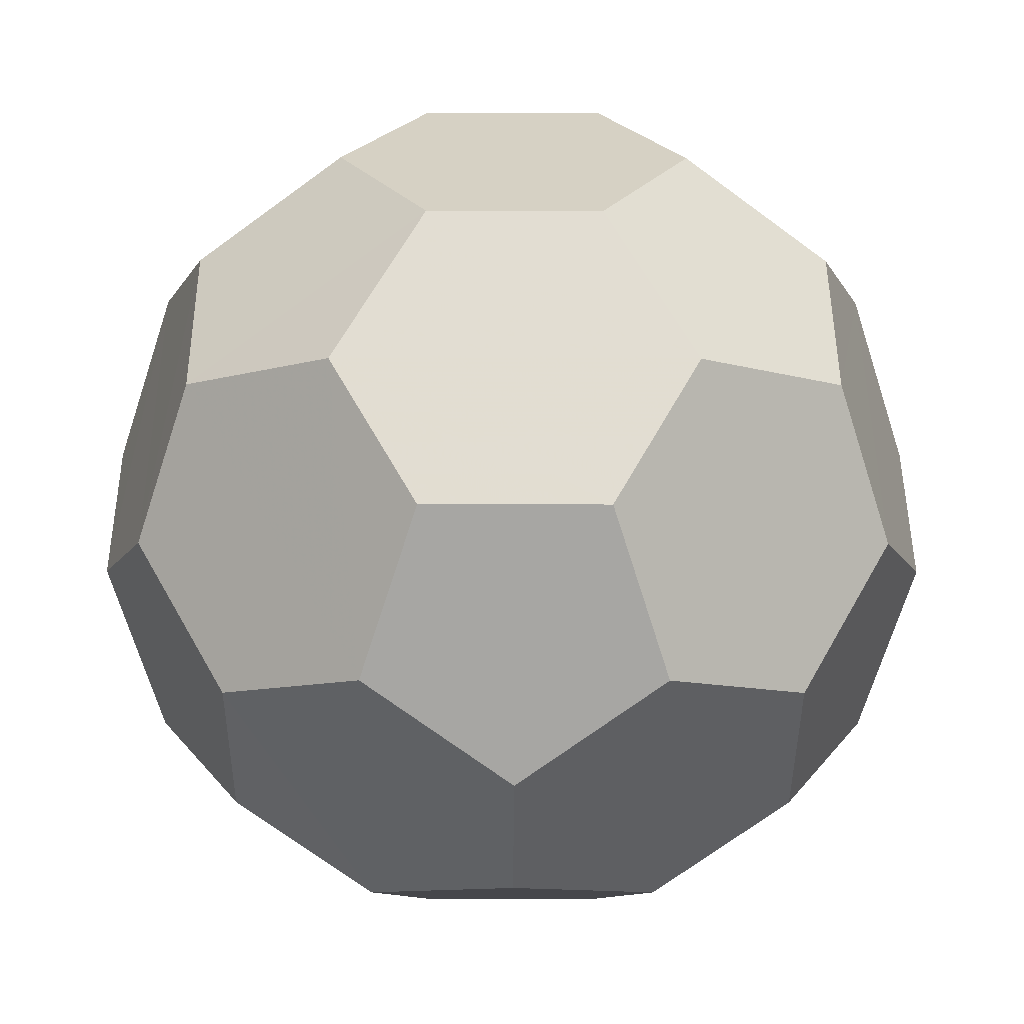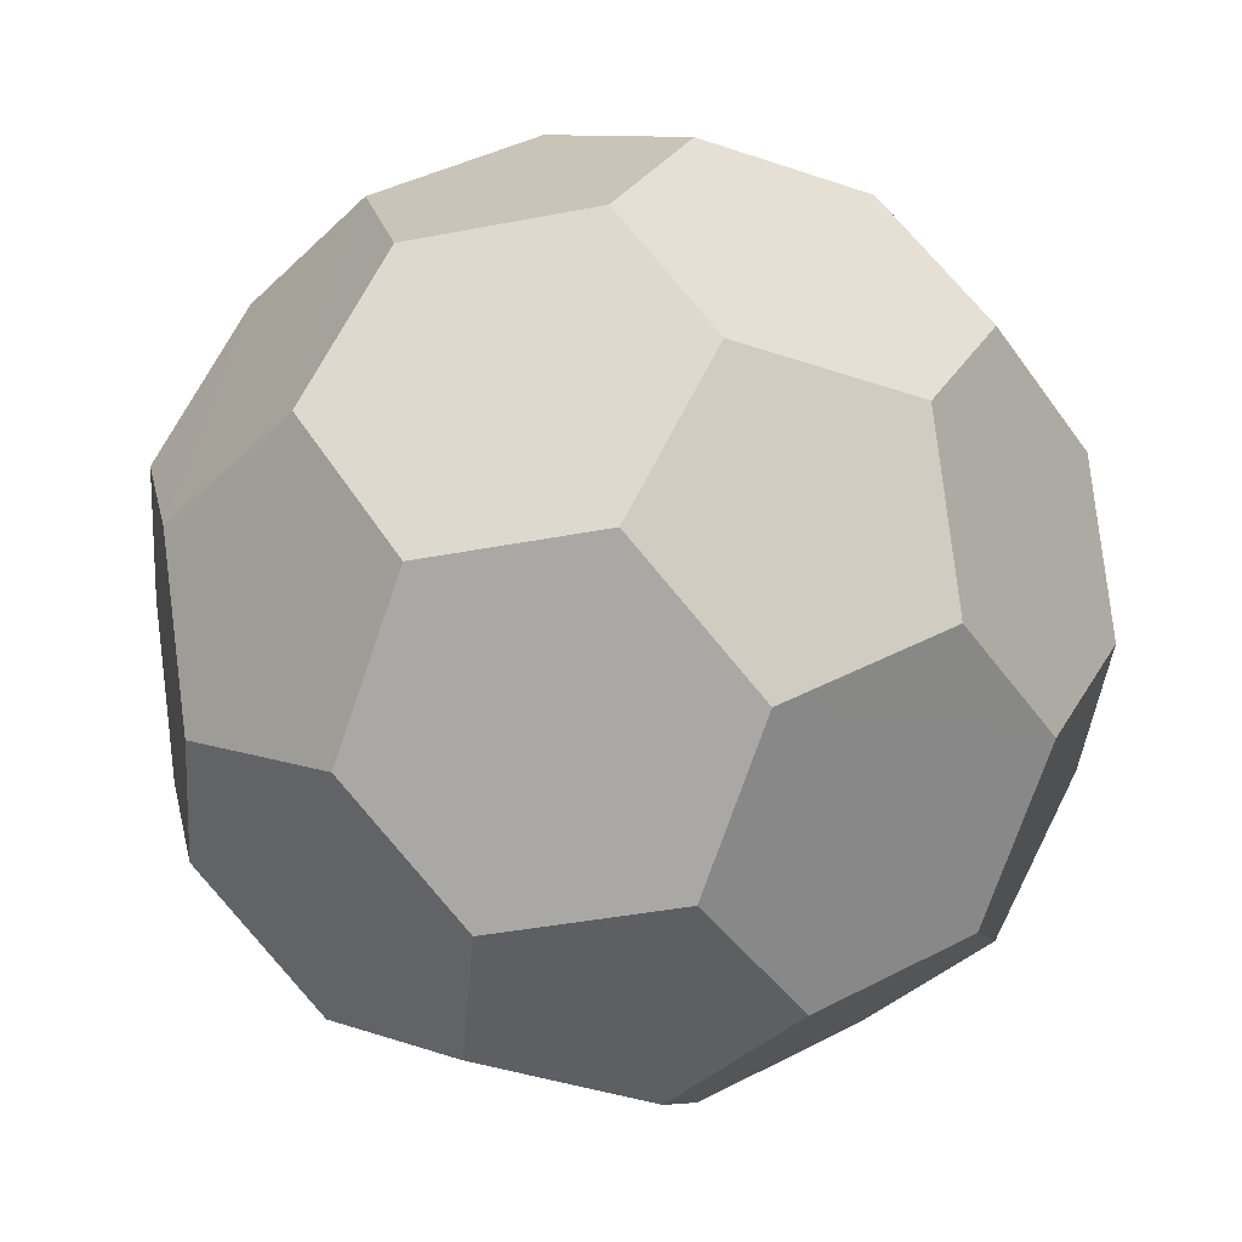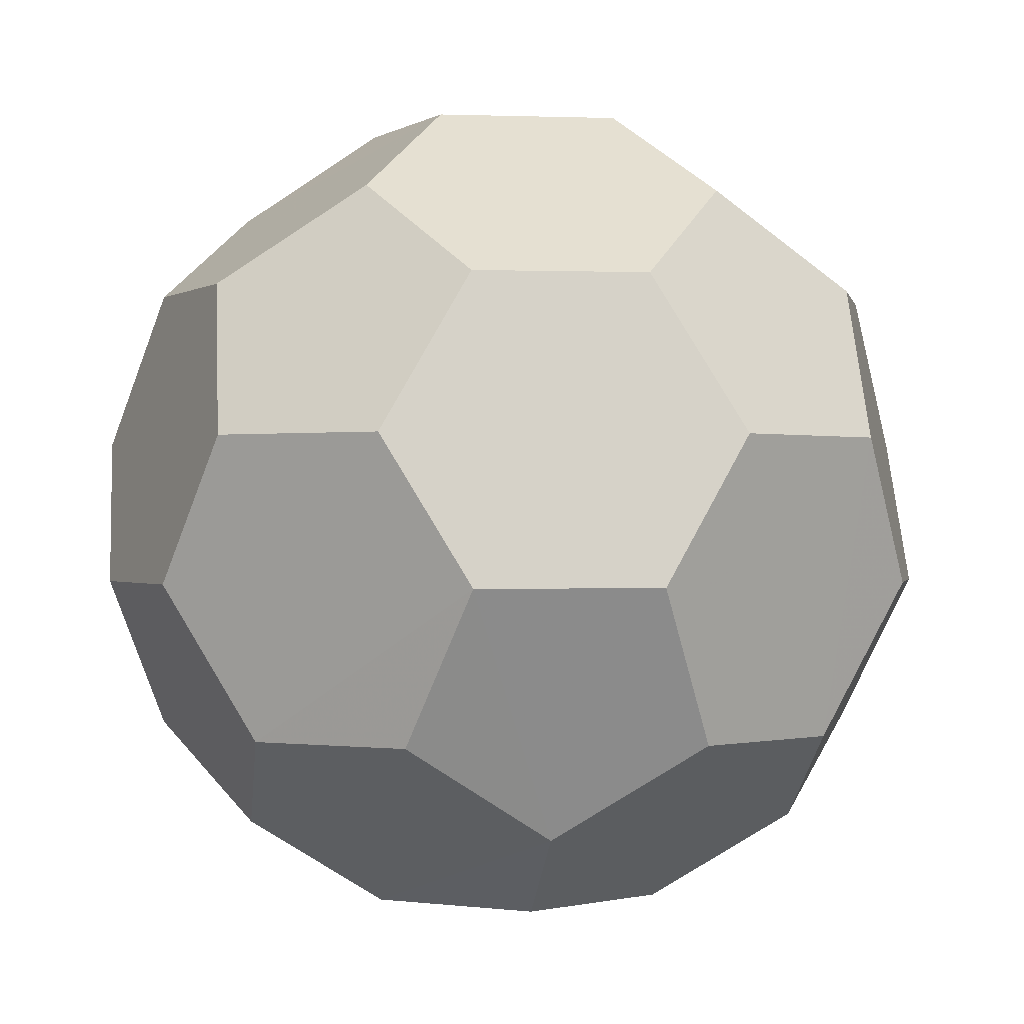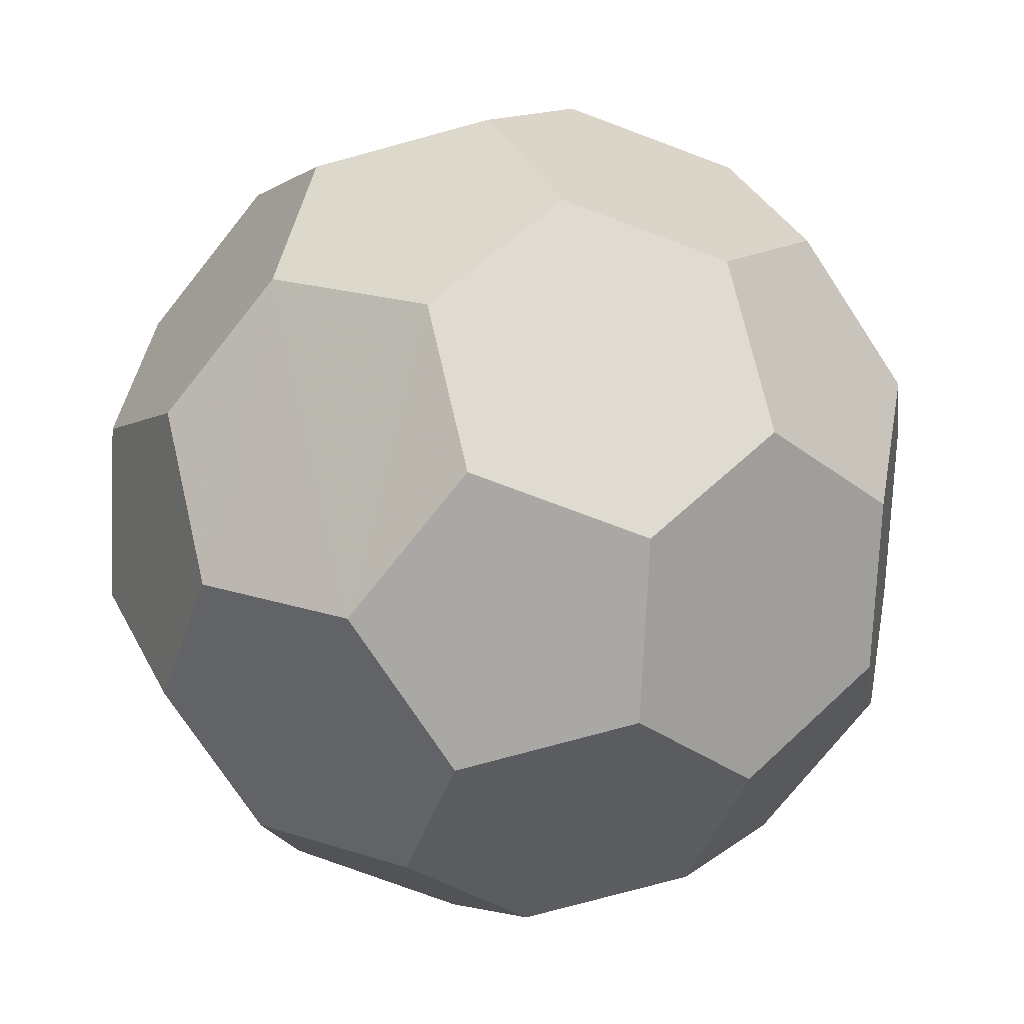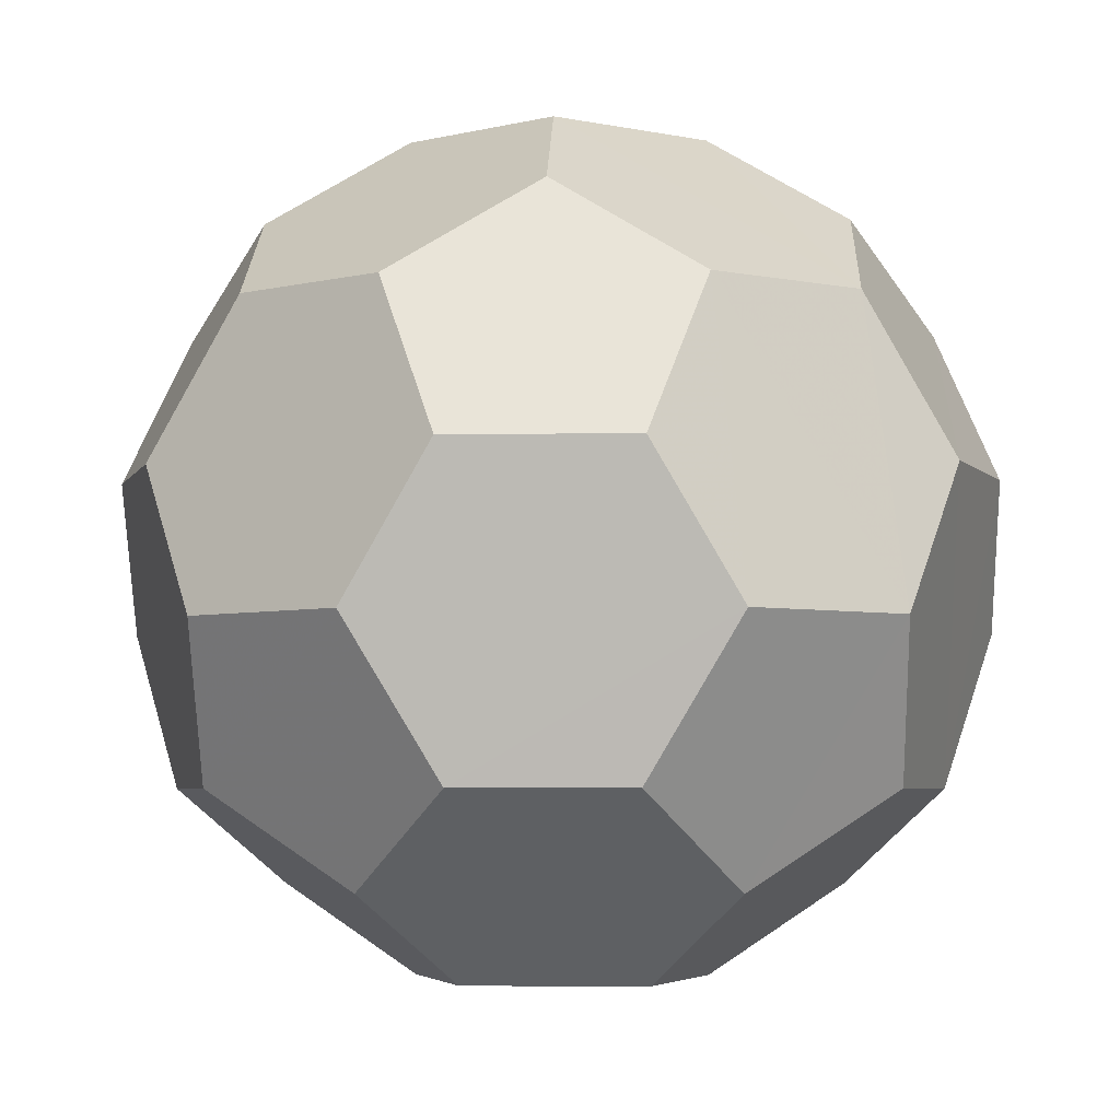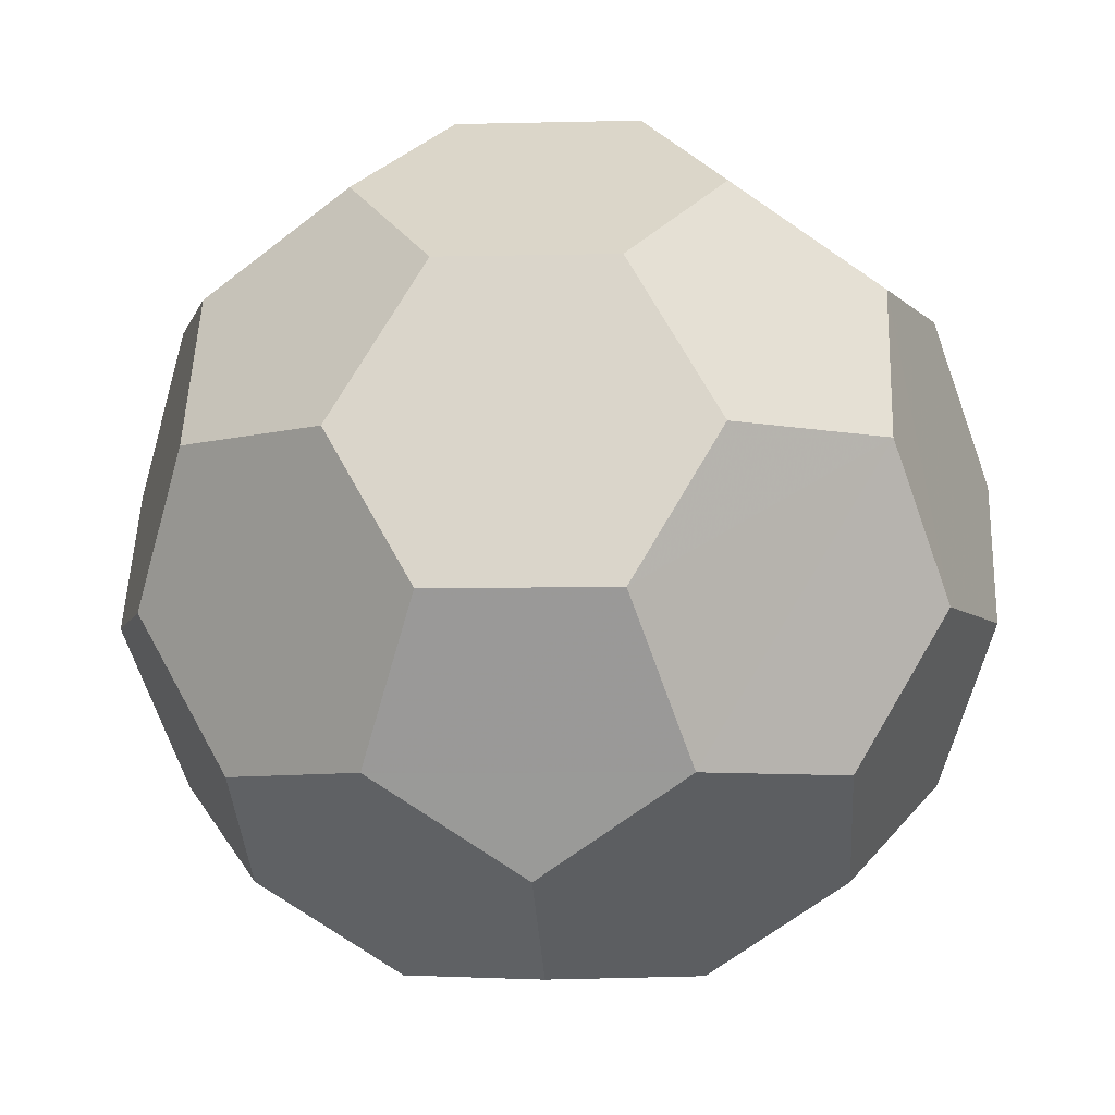
<metadata>
{"format":"obj","ext":"obj","renderer":"f3d","projection":"perspective","resolution":1024,"background":"white","views":[{"elev":-10.7,"azim":-36.4,"up":"+Z"},{"elev":-40.4,"azim":-58.7,"up":"+Z"},{"elev":-0.3,"azim":-115.3,"up":"+Z"},{"elev":-75.0,"azim":-92.6,"up":"+Z"},{"elev":-4.7,"azim":-141.7,"up":"+Z"},{"elev":-6.4,"azim":40.3,"up":"+Z"}]}
</metadata>
<code>
v -0.203 -0.262 -0.9186
v 0.2013 -0.262 -0.9186
v 0.3262 0.1225 -0.9186
v -0.000895 0.3601 -0.9186
v -0.3278 0.1225 -0.9186
v -0.6362 0.223 -0.7172
v -0.3941 -0.5252 -0.7175
v 0.3924 -0.5252 -0.7175
v 0.6356 0.2228 -0.7178
v -0.000895 0.6854 -0.7175
v 0.7192 -0.4189 -0.5056
v 0.8377 -0.05502 -0.5049
v 0.6356 0.5669 -0.5052
v 0.3262 0.7917 -0.5052
v -0.3278 0.7917 -0.5052
v -0.6369 0.5669 -0.5048
v -0.8393 -0.05521 -0.5052
v -0.7211 -0.4189 -0.5052
v -0.1921 -0.8034 -0.5052
v 0.19 -0.8034 -0.5047
v -0.3941 -0.8691 -0.1613
v -0.7211 -0.6314 -0.1613
v 0.3927 -0.8691 -0.1612
v 0.7198 -0.6314 -0.1618
v 0.9626 0.1167 -0.1612
v 0.8377 0.5012 -0.1614
v 0.2013 0.9636 -0.1613
v -0.203 0.9636 -0.1613
v -0.8403 0.5012 -0.1617
v -0.9641 0.1167 -0.1613
v -0.203 -0.9312 0.164
v 0.2013 -0.9312 0.164
v 0.8377 -0.4688 0.164
v 0.9626 -0.08429 0.164
v 0.7195 0.6639 0.164
v 0.3924 0.9015 0.164
v -0.7211 0.6639 0.164
v -0.3941 0.9015 0.164
v -0.8393 -0.4688 0.164
v -0.9636 -0.08429 0.1637
v 0.3262 -0.7592 0.5083
v 0.6356 -0.5345 0.5079
v -0.6372 -0.5345 0.5081
v -0.3278 -0.7592 0.5081
v -0.8394 0.08765 0.508
v -0.7211 0.4513 0.5081
v -0.1921 0.8358 0.5081
v 0.1903 0.8358 0.5081
v 0.8377 0.08765 0.5081
v 0.7195 0.4513 0.5081
v -0.000867 -0.653 0.7205
v -0.6376 -0.1906 0.7208
v -0.3941 0.5576 0.7205
v 0.3924 0.5576 0.7205
v 0.6356 -0.1906 0.7205
v -0.203 0.2944 0.9213
v 0.2013 0.2944 0.922
v 0.3262 -0.09006 0.9215
v -0.000867 -0.3277 0.9215
v -0.3278 -0.09006 0.9211
o Platonic
f 58 57 59
f 54 50 48
f 42 33 55
f 9 13 12
f 8 11 20
f 2 1 3
f 17 30 6
f 19 21 7
f 39 43 40
f 31 32 44
f 38 37 47
f 27 14 28
f 19 20 23 32
f 32 31 21 19
f 1 2 8 20
f 20 19 7 1
f 11 12 25 34
f 34 33 24 11
f 2 3 9 12
f 12 11 8 2
f 17 6 5 1
f 1 7 18 17
f 16 15 10 4
f 4 5 6 16
f 37 38 28 15
f 15 16 29 37
f 27 36 35 26
f 26 13 14 27
f 4 10 14 13
f 13 9 3 4
f 47 48 36 27
f 27 28 38 47
f 56 57 54 48
f 48 47 53 56
f 49 34 25 26
f 26 35 50 49
f 58 55 49 50
f 50 54 57 58
f 30 40 45 46
f 46 37 29 30
f 40 30 17 18
f 18 22 39 40
f 39 22 21 31
f 31 44 43 39
f 56 53 46 45
f 45 52 60 56
f 60 52 43 44
f 44 51 59 60
f 55 58 59 51
f 51 41 42 55
f 42 41 32 23
f 23 24 33 42
f 56 60 59 57
f 35 36 48 50
f 34 49 55 33
f 26 25 12 13
f 24 23 20 11
f 5 4 3 1
f 29 16 6 30
f 22 18 7 21
f 52 45 40 43
f 41 51 44 32
f 46 53 47 37
f 10 15 28 14

</code>
